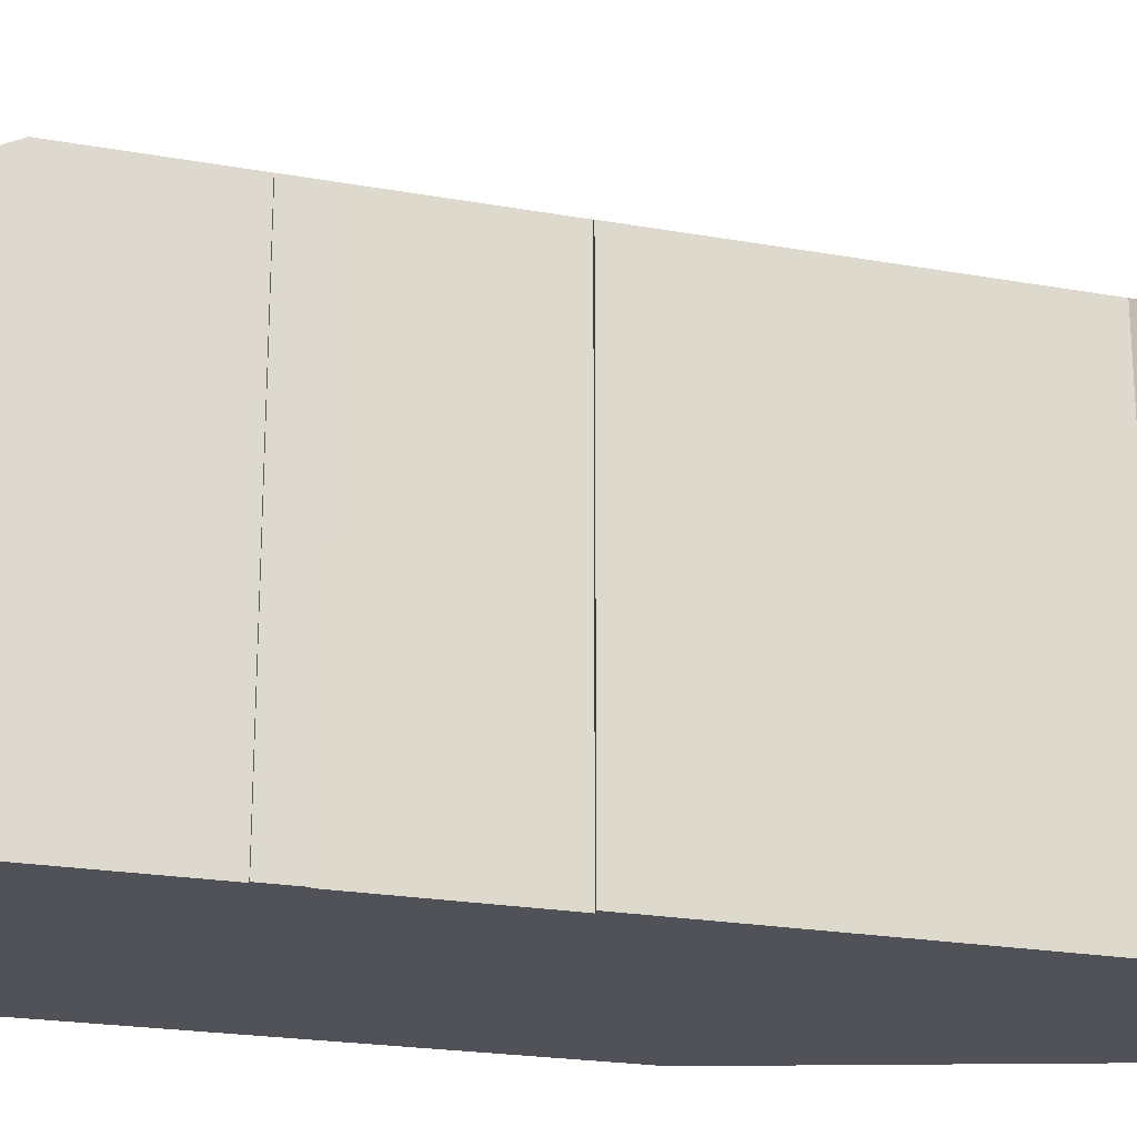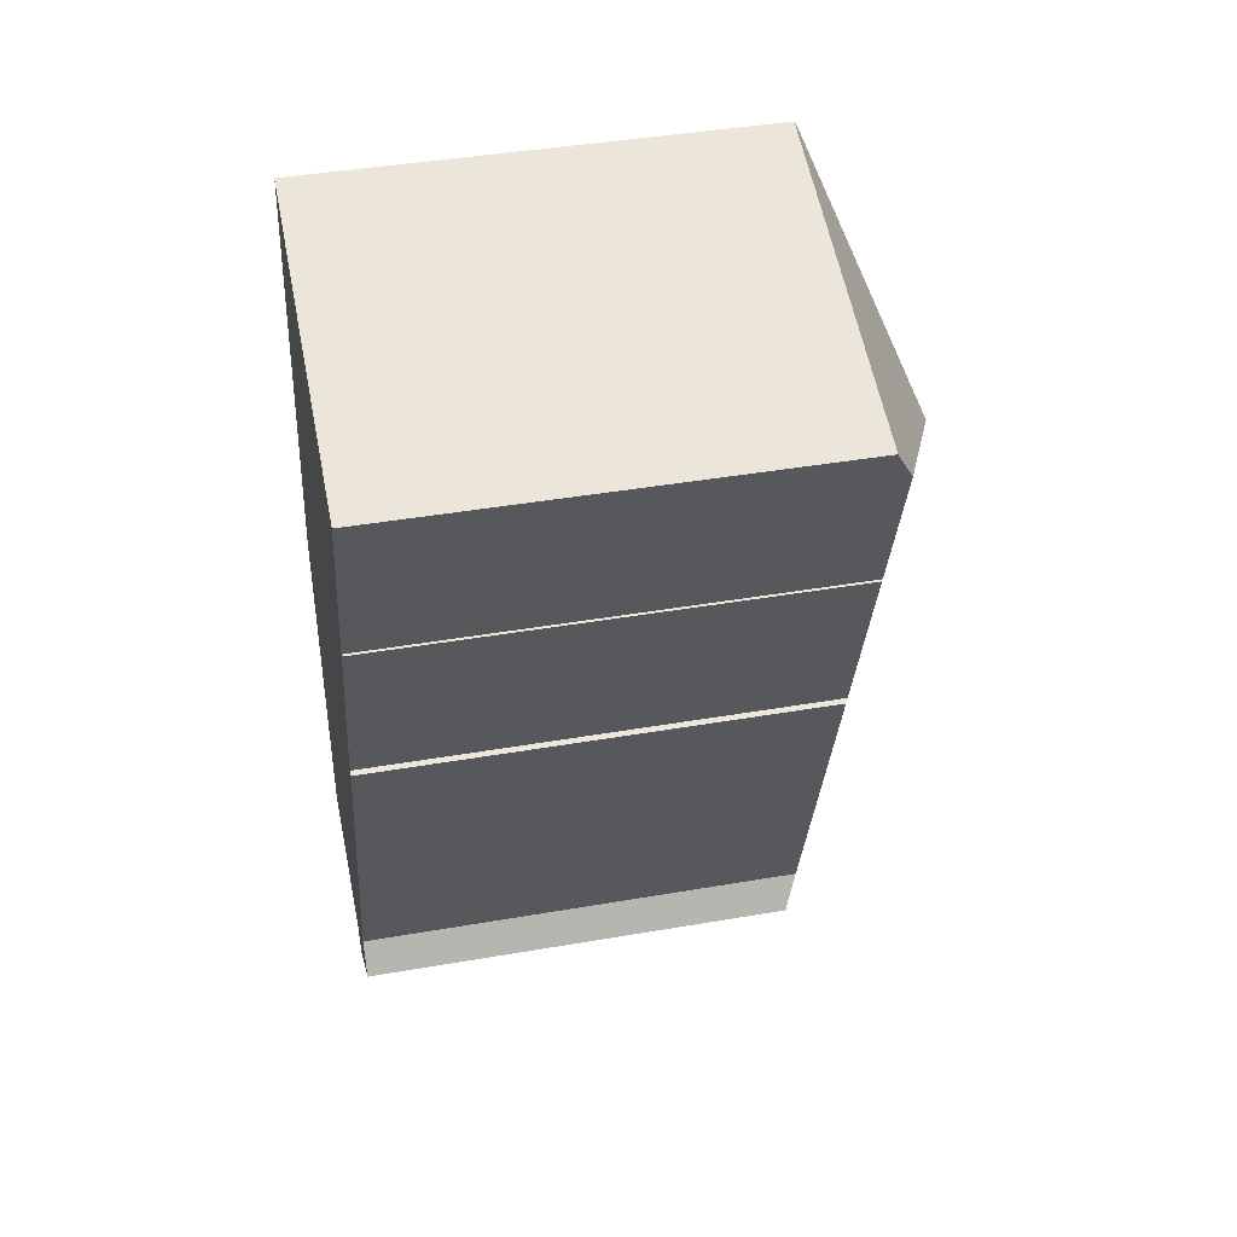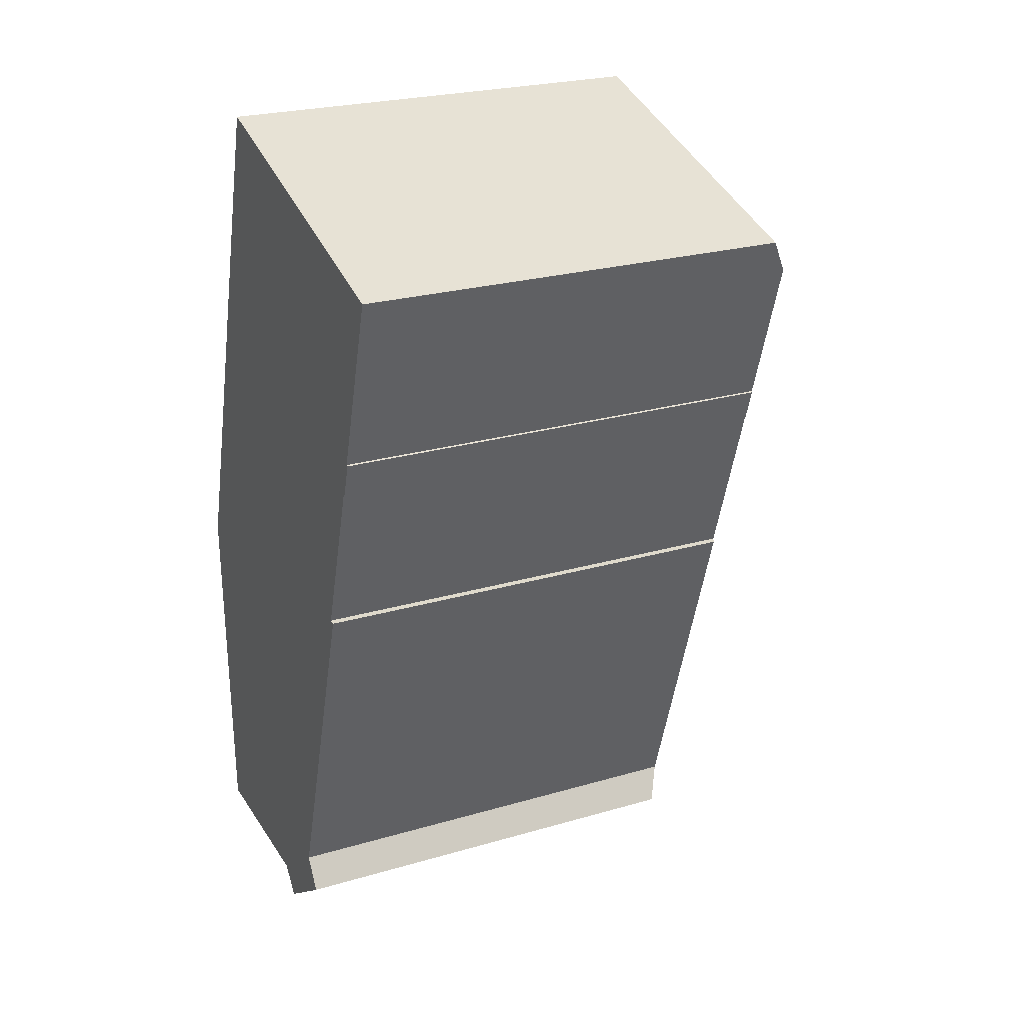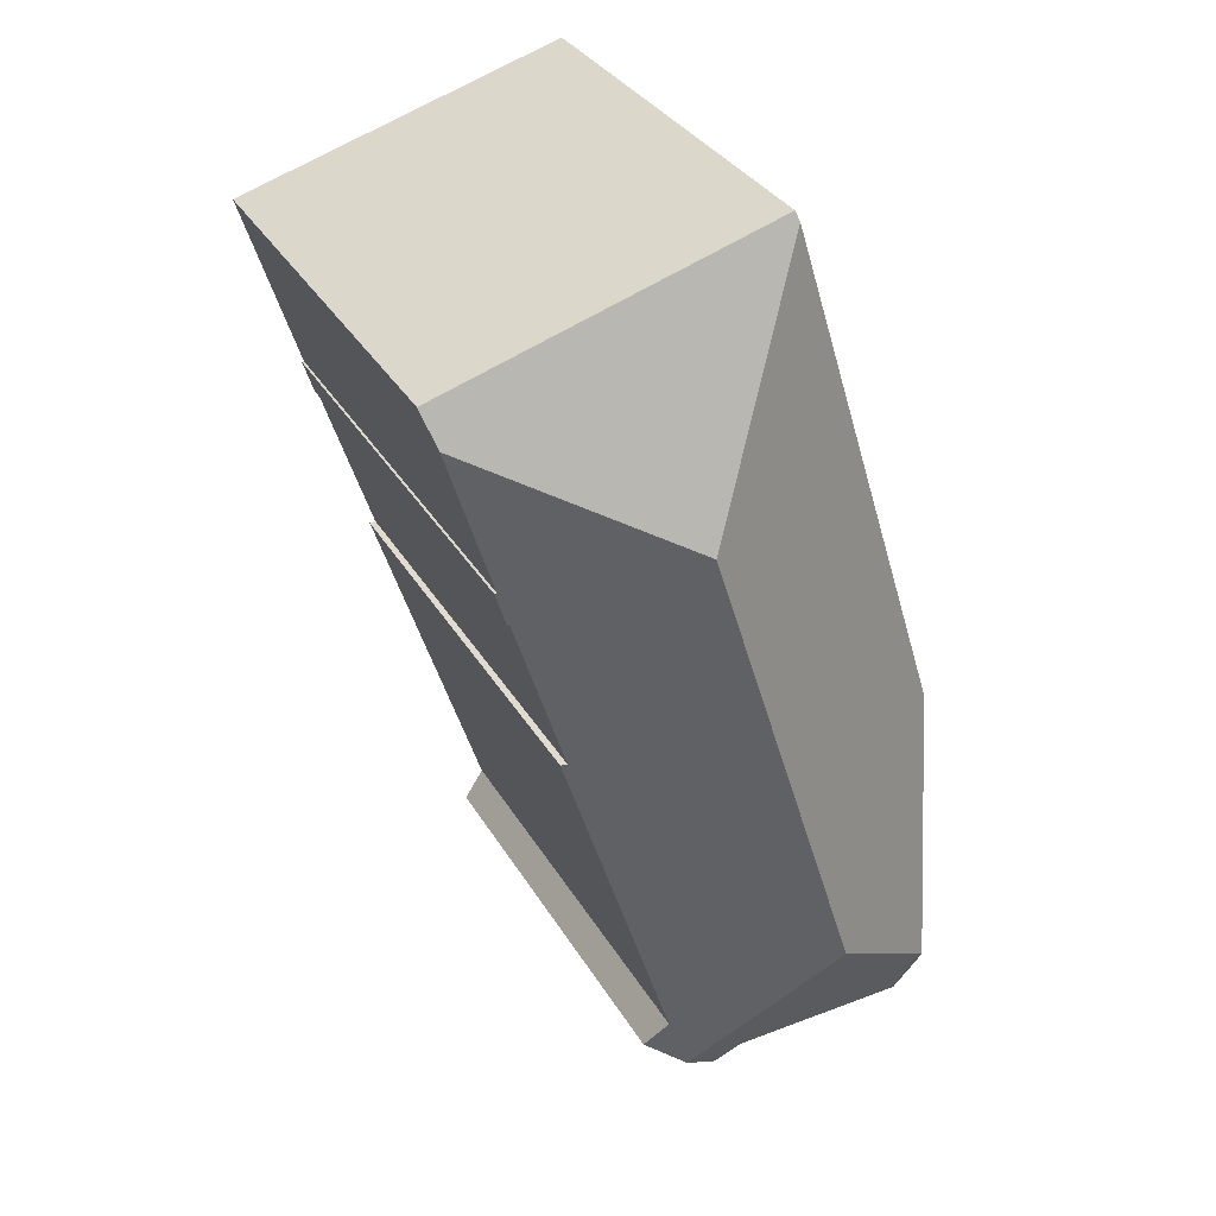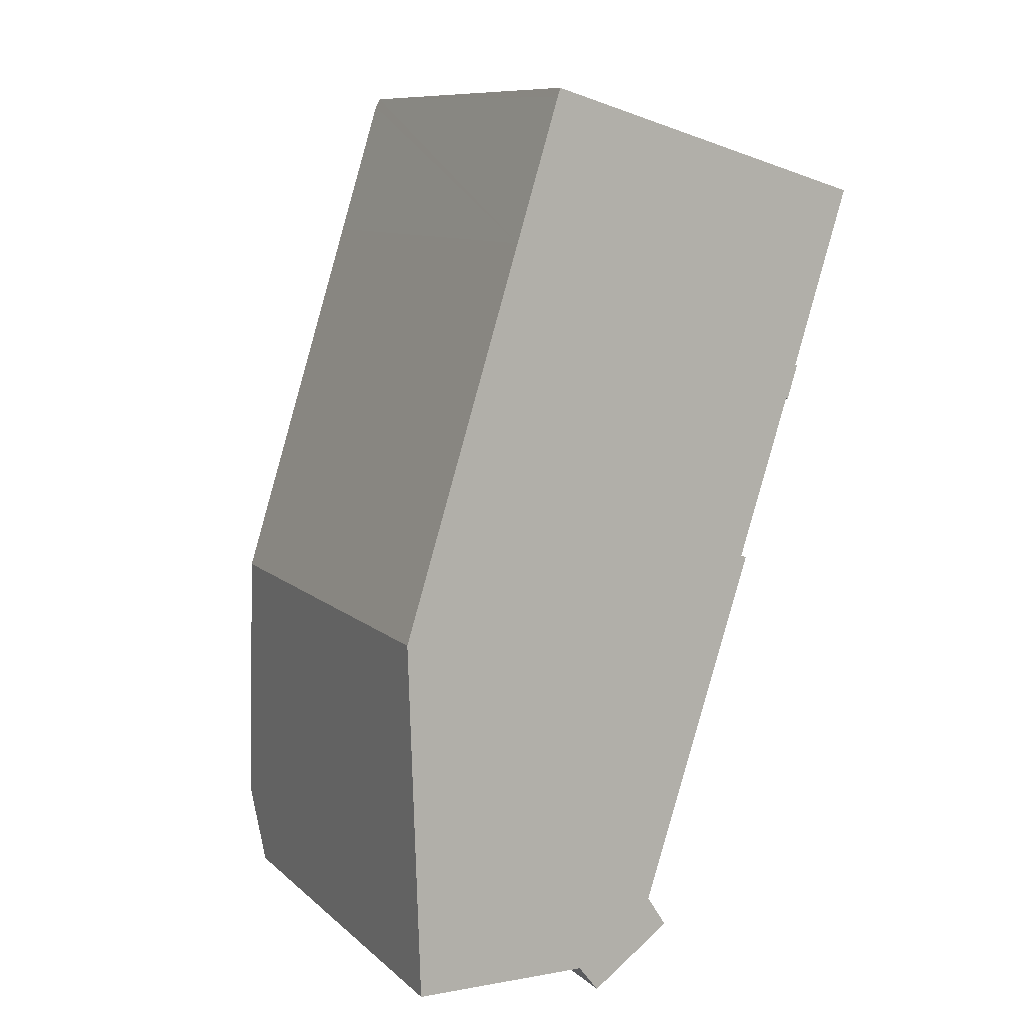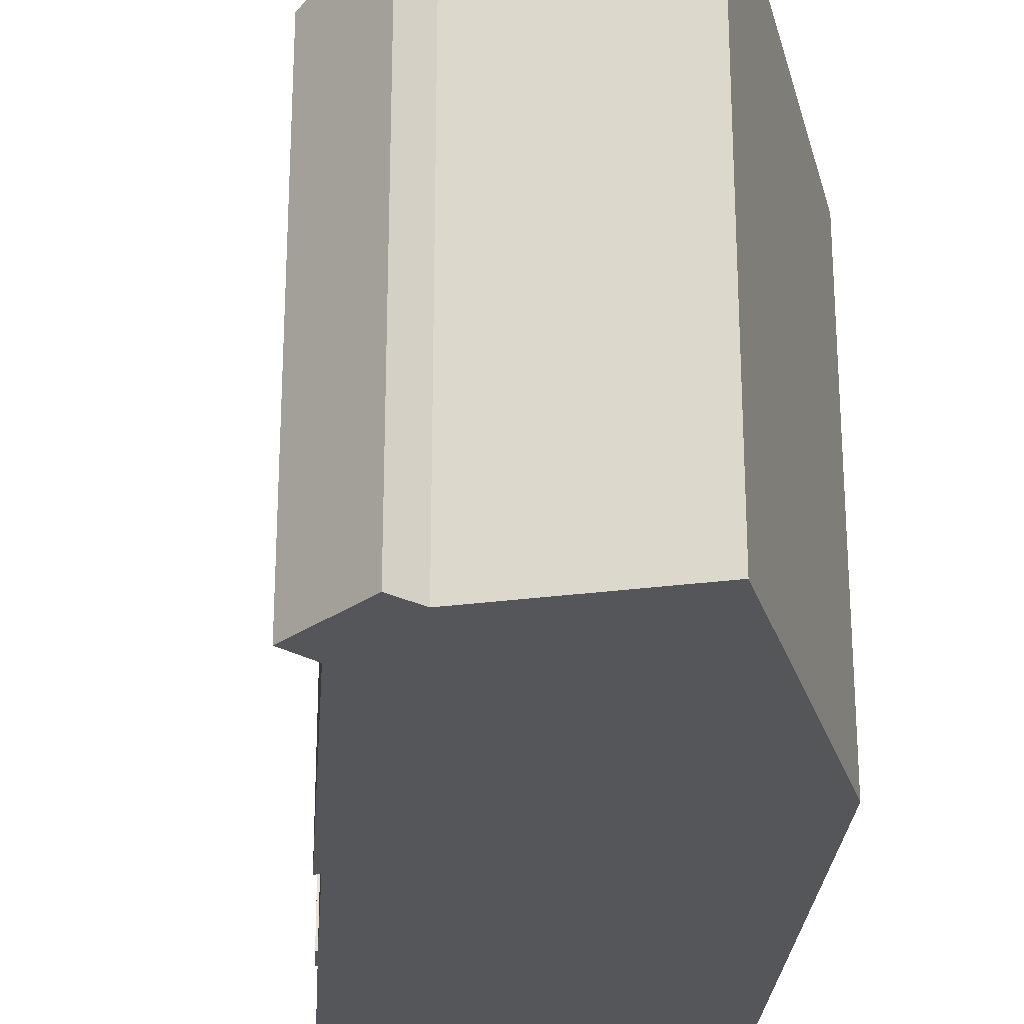
<metadata>
{"format":"obj","ext":"obj","renderer":"f3d","projection":"perspective","resolution":1024,"background":"white","views":[{"elev":-21.6,"azim":89.9,"up":"+Y"},{"elev":42.2,"azim":78.3,"up":"+Z"},{"elev":24.5,"azim":64.3,"up":"+Z"},{"elev":33.6,"azim":153.7,"up":"+Z"},{"elev":10.0,"azim":-26.8,"up":"+Z"},{"elev":-25.8,"azim":-166.4,"up":"+Y"}]}
</metadata>
<code>
v  7.989 16.51 -14.74
v  4.914 20.3 -7.512
v  9.511 17.1 -13.67
v  7.213 17.04 -13.73
v  4.99 17.04 -13.69
v  0.434 17.04 -13.59
v  0.342 18.56 -10.71
v  10.7 20.3 10.79
v  4.48 16.7 14.4
v  6.094 16.69 19.59
v  0 16.73 1.025e-15
v  18.76 16.51 16.19
v  6.196 16.51 19.92
v  18.37 17.18 14.93
v  13.72 17.05 -0.638
v  14.33 17.16 2.009
v  14.55 17.05 1.977
v  16.35 17.12 8.138
v  16.68 17.16 9.458
v  16.76 17.12 9.434
v  16.28 17.16 8.161
v  10.29 17.07 -11.39
v  11.05 16.51 -12.58
v  14.55 -1.211e-16 1.977
v  10.29 6.976e-16 -11.39
v  13.72 3.907e-17 -0.638
v  16.68 -5.791e-16 9.458
v  18.76 -9.912e-16 16.19
v  18.37 -9.14e-16 14.93
v  16.76 -5.777e-16 9.434
v  16.35 -4.983e-16 8.138
v  14.33 -1.23e-16 2.009
v  16.28 -4.997e-16 8.161
v  11.05 7.703e-16 -12.58
v  7.989 9.025e-16 -14.74
v  9.511 8.368e-16 -13.67
v  7.213 8.408e-16 -13.73
v  0.434 8.322e-16 -13.59
v  4.99 8.38e-16 -13.69
v  0 0 0
v  0.342 6.561e-16 -10.71
v  4.48 -8.817e-16 14.4
v  6.094 -1.199e-15 19.59
v  6.196 -1.219e-15 19.92
g defaultobject
f 1 2 3
f 2 1 4
f 2 4 5
f 2 5 6
f 2 6 7
f 8 9 10
f 9 8 11
f 11 8 7
f 7 8 2
f 12 10 13
f 10 12 8
f 8 12 14
f 15 16 17
f 18 19 20
f 19 18 8
f 8 18 21
f 8 21 2
f 2 21 16
f 2 16 15
f 2 15 22
f 2 22 3
f 3 22 23
f 8 14 19
f 24 15 17
f 15 24 22
f 22 24 25
f 25 24 26
f 12 19 14
f 19 12 27
f 27 12 28
f 27 28 29
f 30 18 20
f 18 30 31
f 21 32 16
f 32 21 33
f 25 23 22
f 23 25 34
f 23 1 3
f 1 23 34
f 1 34 35
f 35 34 36
f 1 37 4
f 37 1 35
f 37 5 4
f 5 37 6
f 6 37 38
f 38 37 39
f 18 33 21
f 33 18 31
f 6 11 7
f 11 6 38
f 11 38 40
f 40 38 41
f 40 9 11
f 9 40 42
f 9 42 10
f 10 42 13
f 13 42 43
f 13 43 44
f 13 28 12
f 28 13 44
f 27 20 19
f 20 27 30
f 32 17 16
f 17 32 24
f 26 24 32
f 31 30 27
f 44 29 28
f 29 44 27
f 27 44 43
f 27 43 42
f 27 42 31
f 31 42 33
f 33 42 32
f 32 42 40
f 32 40 26
f 26 40 25
f 25 40 41
f 25 41 34
f 34 41 36
f 36 41 37
f 37 41 39
f 39 41 38
f 35 36 37

</code>
